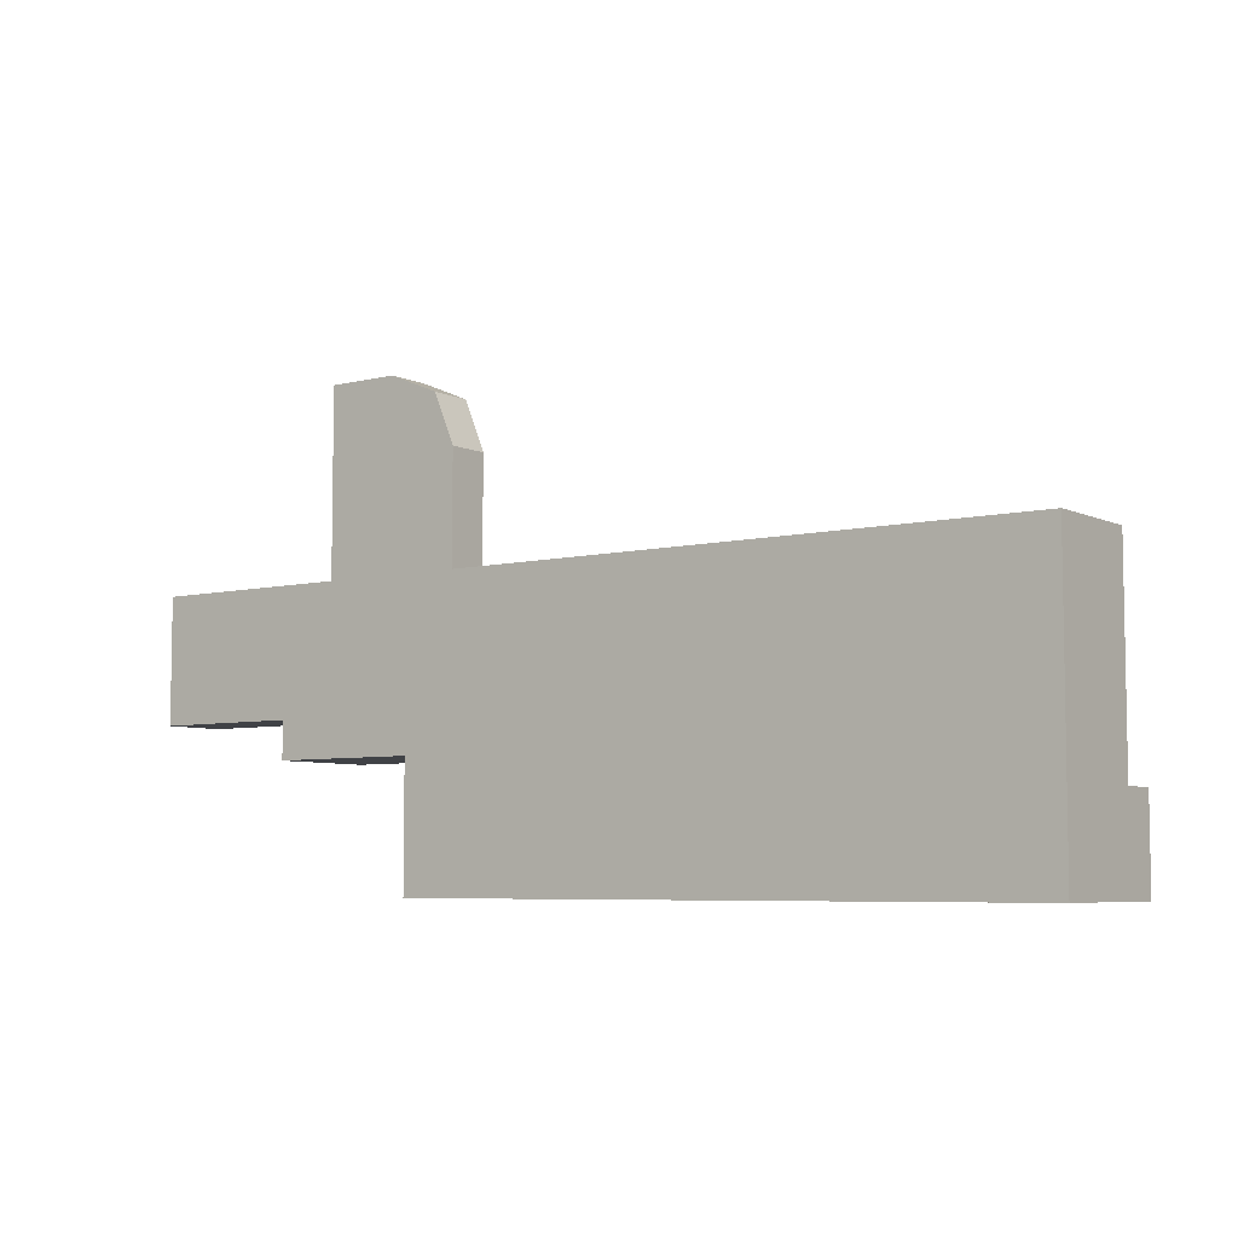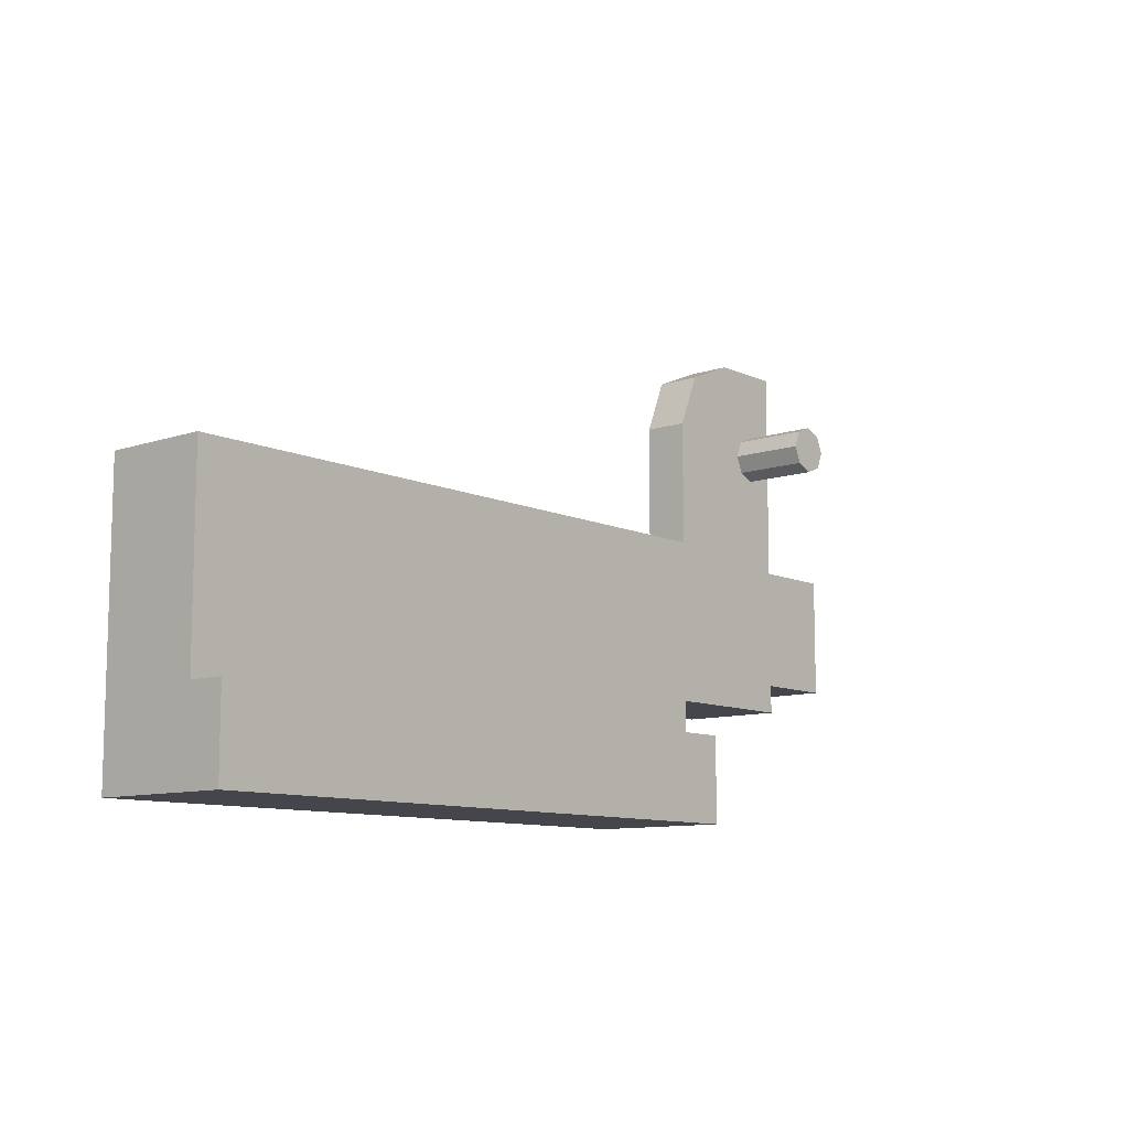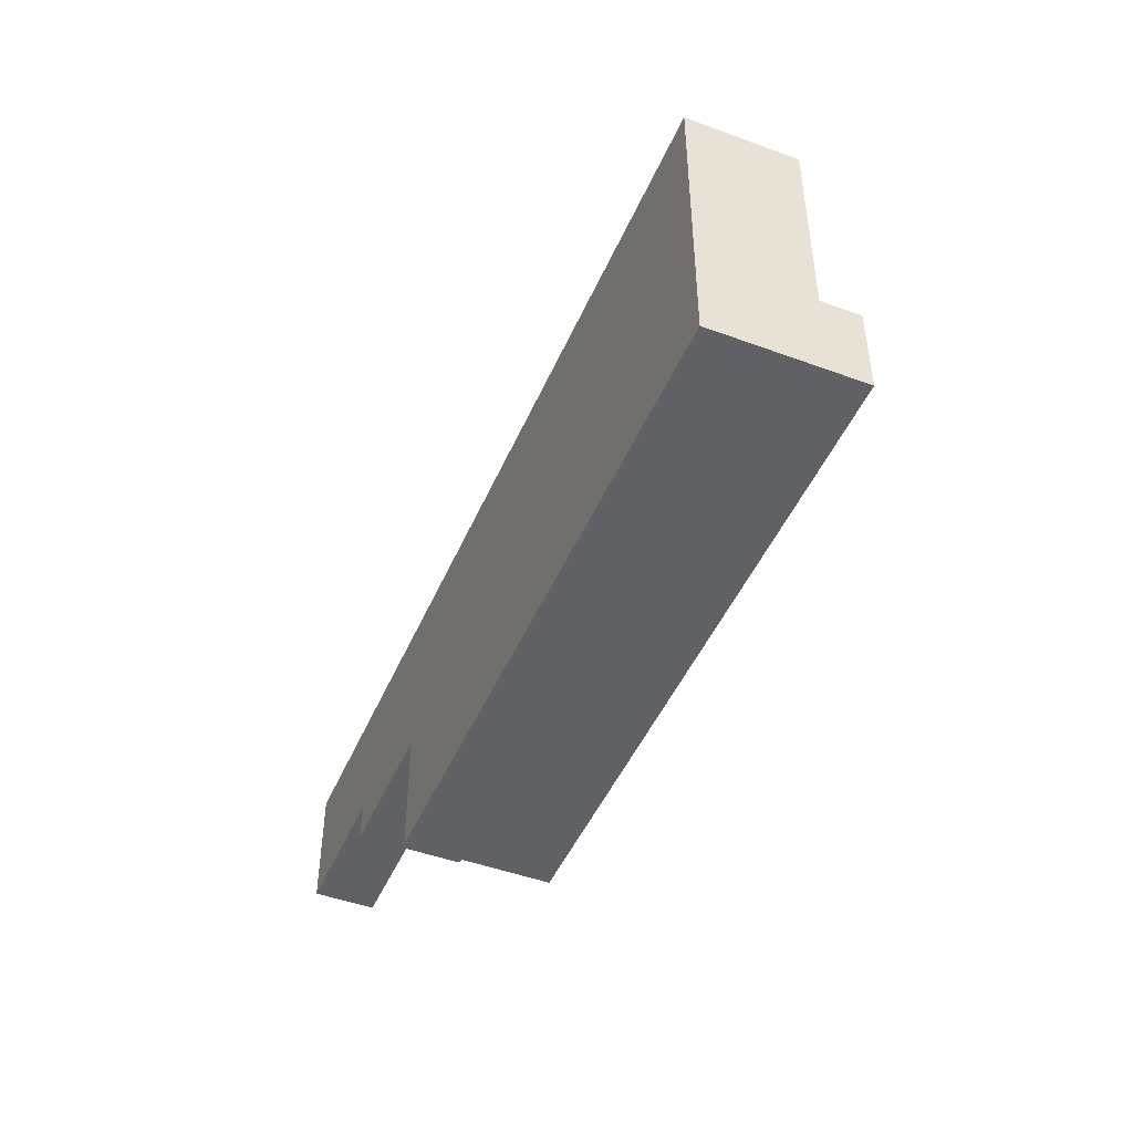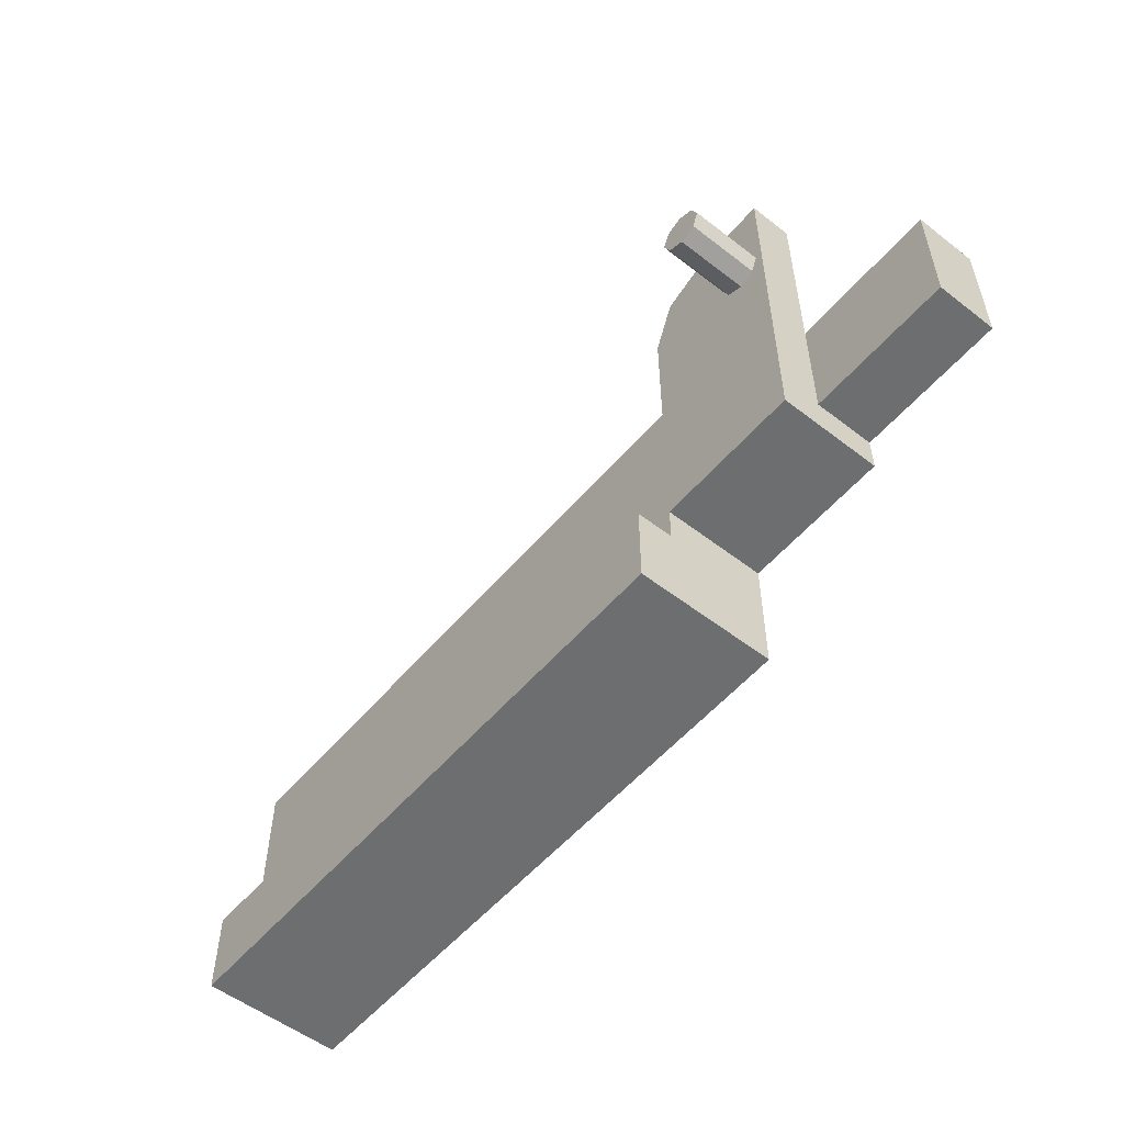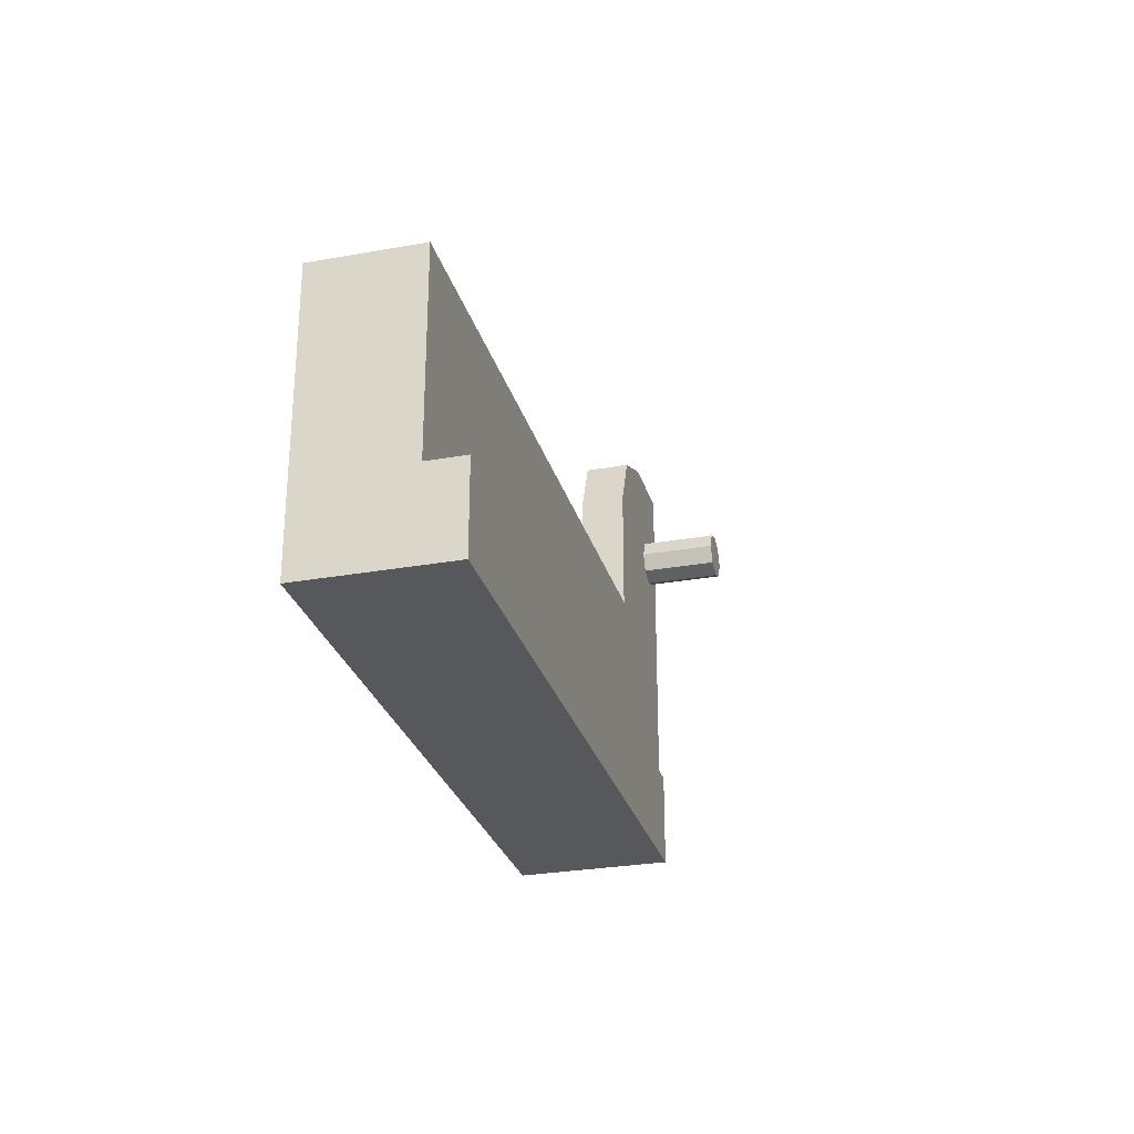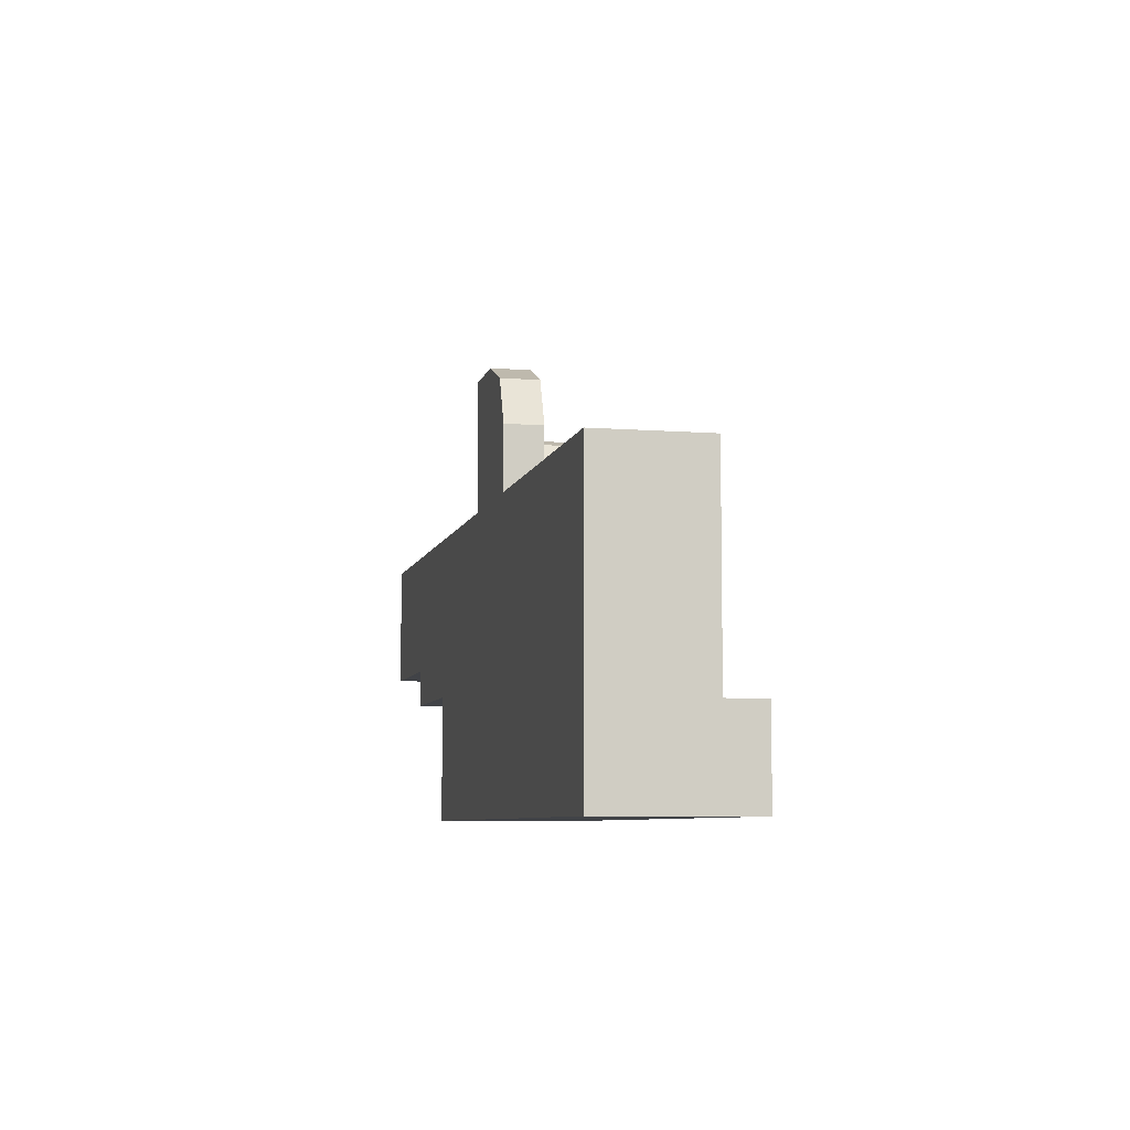
<metadata>
{"format":"obj","ext":"obj","renderer":"f3d","projection":"perspective","resolution":1024,"background":"white","views":[{"elev":-6.2,"azim":-143.7,"up":"+Y"},{"elev":-10.0,"azim":-49.4,"up":"+Y"},{"elev":-47.0,"azim":-112.7,"up":"+Y"},{"elev":-54.2,"azim":50.6,"up":"+Y"},{"elev":-28.2,"azim":-74.9,"up":"+Y"},{"elev":-7.1,"azim":-102.6,"up":"+Y"}]}
</metadata>
<code>
v -3.025 -1.575 0.25
v -3.025 -1.225 0.25
v -0.475 -1.225 0.25
v -0.475 -1.575 0.25
v -3.025 -1.575 0.25
v -0.475 -1.575 0.25
v -0.475 -1.575 -0.325
v -3.025 -1.575 -0.325
v -0.475 -1.075 -0.325
v -0.475 -1.575 -0.325
v -3.025 -1.575 -0.325
v -3.025 -0.425 -0.325
v -3.025 -0.425 0.1
v -0.475 -0.425 0.1
v -0.475 -0.425 -0.075
v -3.025 -0.425 -0.325
v 0.125 -1.075 0.1
v -0.475 -0.425 0.1
v -3.025 -0.425 0.1
v -0.475 -1.075 0.1
v -3.025 -0.425 0.1
v -3.025 -1.225 0.1
v -0.475 -1.225 0.1
v -0.475 -1.075 0.1
v -3.025 -1.575 -0.325
v -3.025 -1.575 0.25
v -3.025 -1.225 0.25
v -3.025 -1.225 0.1
v -3.025 -0.425 -0.325
v -3.025 -1.575 -0.325
v -3.025 -1.225 0.1
v -3.025 -0.425 0.1
v -0.475 -1.225 0.1
v -0.475 -1.225 0.25
v -0.475 -1.575 0.25
v -0.475 -1.575 -0.325
v -0.475 -1.075 0.1
v -0.475 -1.225 0.1
v -0.475 -1.575 -0.325
v -0.475 -1.075 -0.325
v 0.125 -1.075 -0.325
v 0.125 -1.075 0.1
v -0.475 -1.075 0.1
v -0.475 -1.075 -0.325
v 0.125 -0.925 -0.325
v 0.125 -1.075 -0.325
v -0.475 -1.075 -0.325
v -3.025 -0.425 -0.325
v 0.125 -1.075 0.1
v 0.125 -0.425 0.1
v -0.475 -0.425 0.1
v -0.475 -0.425 -0.075
v 0.125 -0.425 -0.075
v 0.725 -0.425 -0.325
v -3.025 -0.425 -0.325
v 0.725 -0.925 -0.075
v 0.725 -0.425 -0.075
v 0.725 -0.425 -0.325
v 0.725 -0.925 -0.325
v 0.725 -0.925 -0.075
v 0.125 -0.925 -0.075
v 0.125 -0.425 -0.075
v 0.725 -0.425 -0.075
v 0.725 -0.925 -0.075
v 0.725 -0.925 -0.325
v 0.125 -0.925 -0.325
v 0.125 -0.925 -0.075
v 0.725 -0.425 -0.325
v 0.725 -0.925 -0.325
v 0.125 -0.925 -0.325
v -3.025 -0.425 -0.325
v 0.125 -0.925 -0.325
v 0.125 -0.925 -0.075
v 0.125 -1.075 0.1
v 0.125 -1.075 -0.325
v 0.125 -0.425 -0.075
v 0.125 -0.425 0.1
v 0.125 -1.075 0.1
v 0.125 -0.925 -0.075
v -3.025 -1.225 0.1
v -3.025 -1.225 0.25
v -0.475 -1.225 0.25
v -0.475 -1.225 0.1
v 0.725 -0.425 -0.325
v 0.125 -0.425 -0.075
v 0.725 -0.425 -0.075
v -0.3871 0.2871 -0.075
v -0.175 0.375 -0.075
v -0.175 0.375 0.1
v -0.3871 0.2871 0.1
v -0.475 0.075 -0.075
v -0.3871 0.2871 -0.075
v -0.3871 0.2871 0.1
v -0.475 0.075 0.1
v -0.475 -0.425 -0.075
v -0.475 0.075 -0.075
v -0.175 0.375 -0.075
v 0.125 -0.425 -0.075
v -0.175 0.375 -0.075
v 0.125 0.375 -0.075
v 0.125 -0.425 -0.075
v -0.175 0.375 -0.075
v -0.3871 0.2871 -0.075
v -0.475 0.075 -0.075
v -0.475 -0.425 0.1
v 0.125 -0.425 0.1
v -0.175 0.375 0.1
v -0.475 0.075 0.1
v 0.125 -0.425 0.1
v 0.125 0.375 0.1
v -0.175 0.375 0.1
v -0.175 0.375 0.1
v -0.3871 0.2871 0.1
v -0.475 0.075 0.1
v -0.475 -0.425 0.1
v -0.475 0.075 0.1
v -0.475 0.075 -0.075
v -0.475 -0.425 -0.075
v 0.125 0.375 -0.075
v 0.125 0.375 0.1
v -0.175 0.375 0.1
v -0.175 0.375 -0.075
v 0.125 -0.425 0.1
v 0.125 0.375 0.1
v 0.125 0.375 -0.075
v 0.125 -0.425 -0.075
v 0 0 0.4
v 0 0.0945 0.4
v 0.06682 0.06682 0.4
v 0 0 0.4
v 0.06682 0.06682 0.4
v 0.0945 0 0.4
v 0 0 0.4
v 0.0945 0 0.4
v 0.06682 -0.06682 0.4
v 0 0 0.4
v 0.06682 -0.06682 0.4
v 0 -0.0945 0.4
v 0 0 0.4
v 0 -0.0945 0.4
v -0.06682 -0.06682 0.4
v 0 0 0.4
v -0.06682 -0.06682 0.4
v -0.0945 0 0.4
v 0 0 0.4
v -0.0945 0 0.4
v -0.06682 0.06682 0.4
v 0 0 0.4
v -0.06682 0.06682 0.4
v 0 0.0945 0.4
v 0.06682 0.06682 0.4
v 0 0.0945 0.4
v 0 0.0945 0.1
v 0.06682 0.06682 0.1
v 0.0945 0 0.4
v 0.06682 0.06682 0.4
v 0.06682 0.06682 0.1
v 0.0945 0 0.1
v 0.06682 -0.06682 0.4
v 0.0945 0 0.4
v 0.0945 0 0.1
v 0.06682 -0.06682 0.1
v 0 -0.0945 0.4
v 0.06682 -0.06682 0.4
v 0.06682 -0.06682 0.1
v 0 -0.0945 0.1
v -0.06682 -0.06682 0.4
v 0 -0.0945 0.4
v 0 -0.0945 0.1
v -0.06682 -0.06682 0.1
v -0.0945 0 0.4
v -0.06682 -0.06682 0.4
v -0.06682 -0.06682 0.1
v -0.0945 0 0.1
v -0.06682 0.06682 0.4
v -0.0945 0 0.4
v -0.0945 0 0.1
v -0.06682 0.06682 0.1
v 0 0.0945 0.4
v -0.06682 0.06682 0.4
v -0.06682 0.06682 0.1
v 0 0.0945 0.1
g mesh7814927
f 1 3 2
f 3 1 4
f 5 7 6
f 7 5 8
f 9 10 11
f 11 12 9
f 13 14 15
f 15 16 13
f 17 18 19
f 19 20 17
f 21 22 23
f 23 24 21
f 25 26 27
f 27 28 25
f 29 30 31
f 31 32 29
f 33 34 35
f 35 36 33
f 37 38 39
f 39 40 37
g mesh7814929
f 41 42 43
f 43 44 41
f 45 46 47
f 47 48 45
f 49 50 51
f 52 53 54
f 54 55 52
g mesh7814931
f 56 58 57
f 58 56 59
f 60 62 61
f 62 60 63
f 64 66 65
f 66 64 67
f 68 69 70
f 70 71 68
f 72 73 74
f 74 75 72
f 76 77 78
f 78 79 76
g mesh7814933
f 80 81 82
f 82 83 80
f 84 85 86
g mesh7814938
f 87 89 88
f 89 87 90
f 91 93 92
f 93 91 94
f 95 96 97
f 97 98 95
f 99 100 101
g mesh7814942
f 102 104 103
f 105 106 107
f 107 108 105
f 109 110 111
g mesh7814944
f 112 113 114
g mesh7814946
f 115 116 117
f 117 118 115
g mesh7814948
f 119 121 120
f 121 119 122
g mesh7814949
f 123 125 124
f 125 123 126
g mesh7814954
f 127 129 128
f 130 132 131
f 133 135 134
f 136 138 137
f 139 141 140
f 142 144 143
f 145 147 146
f 148 150 149
g mesh7814956
f 151 153 152
f 153 151 154
f 155 157 156
f 157 155 158
f 159 161 160
f 161 159 162
f 163 165 164
f 165 163 166
f 167 169 168
f 169 167 170
f 171 173 172
f 173 171 174
f 175 177 176
f 177 175 178
f 179 181 180
f 181 179 182

</code>
